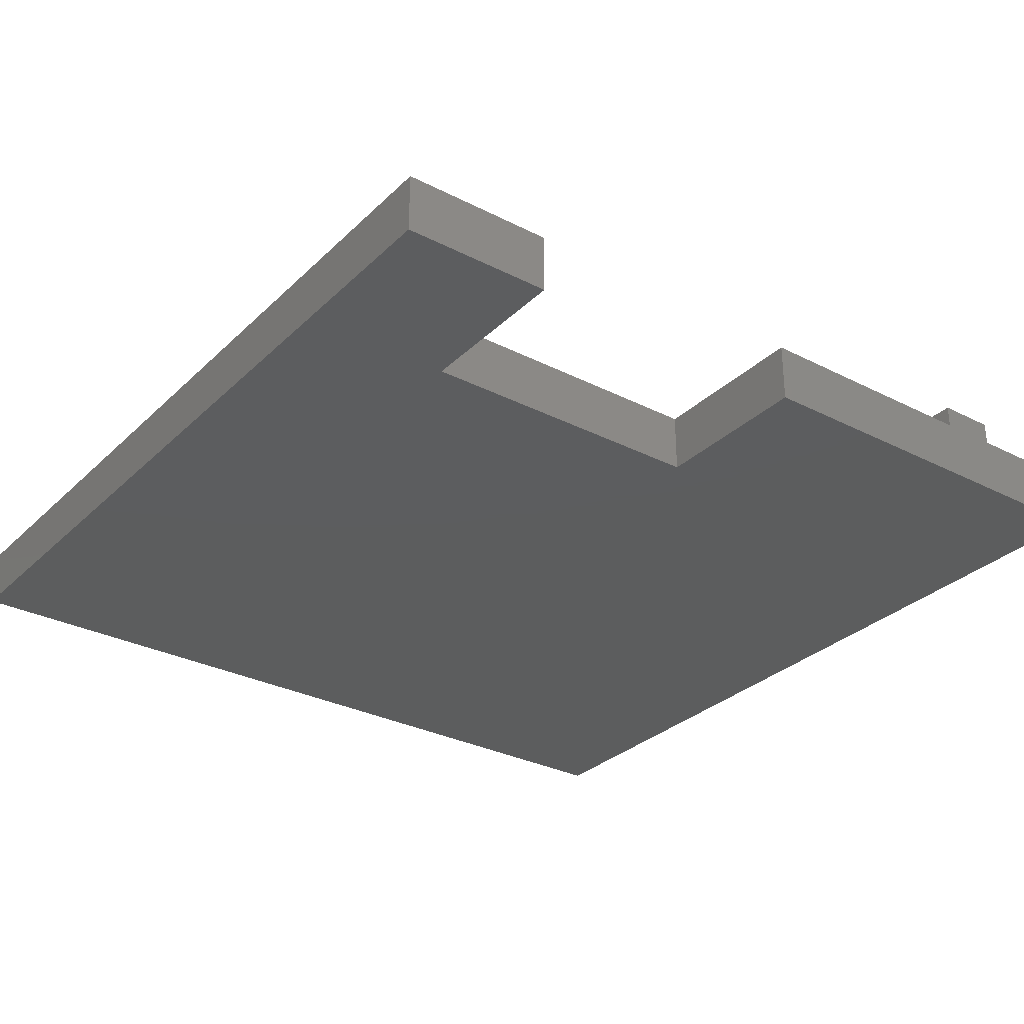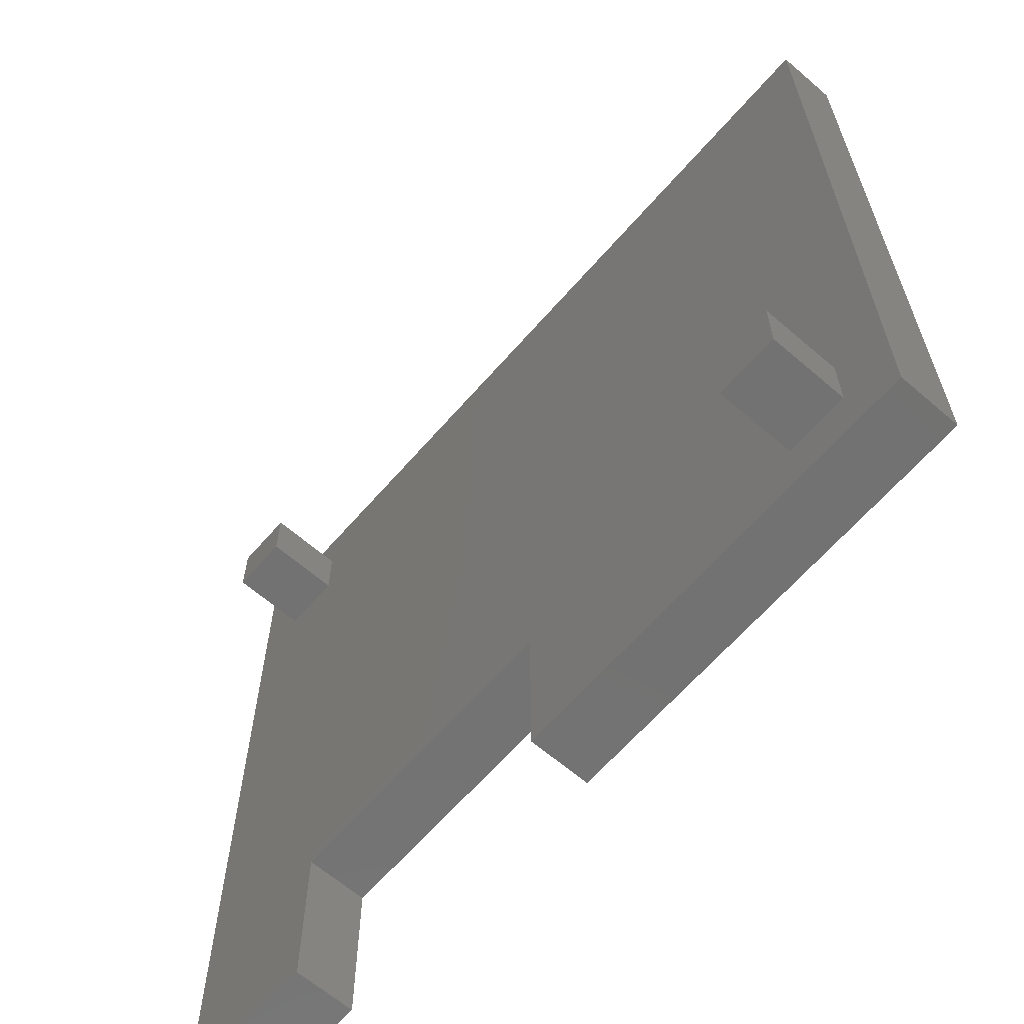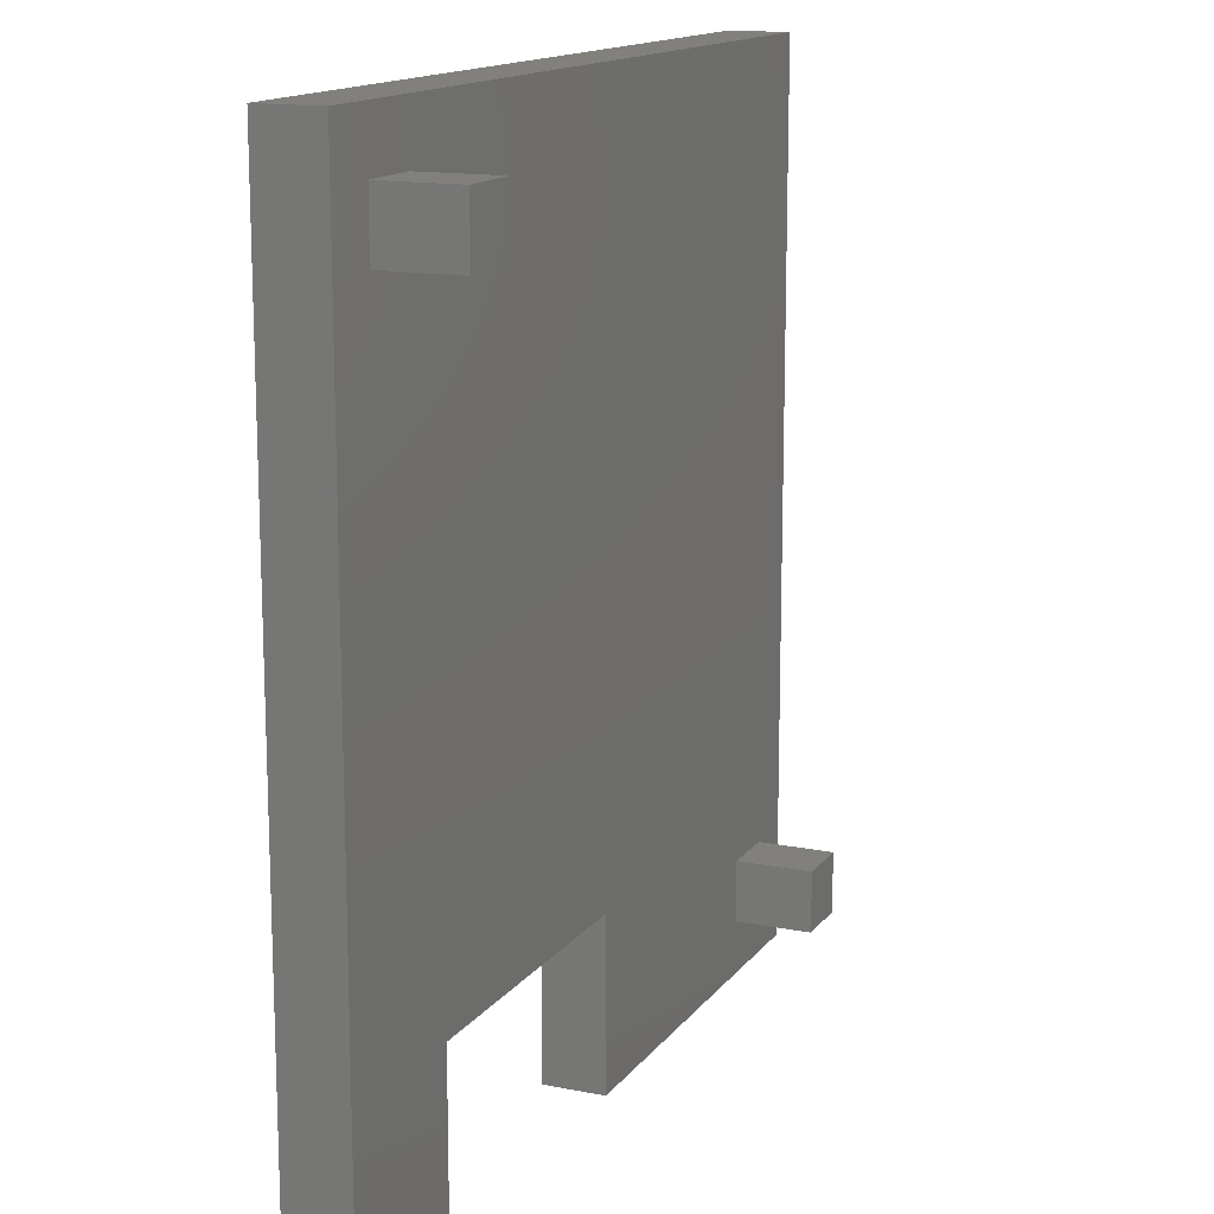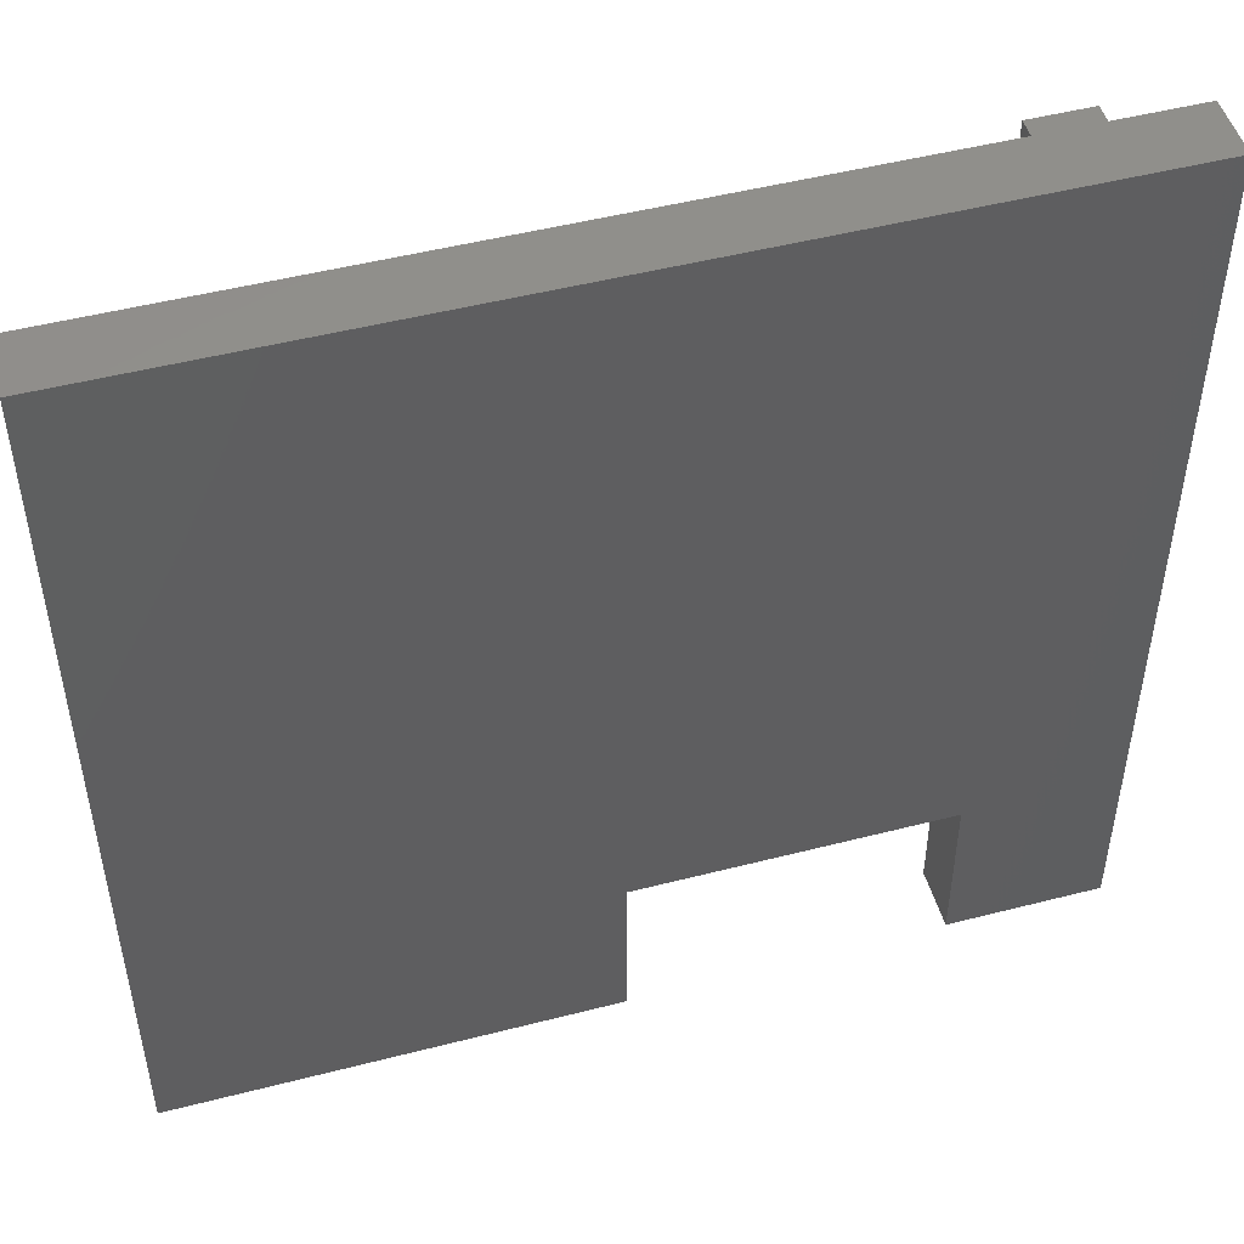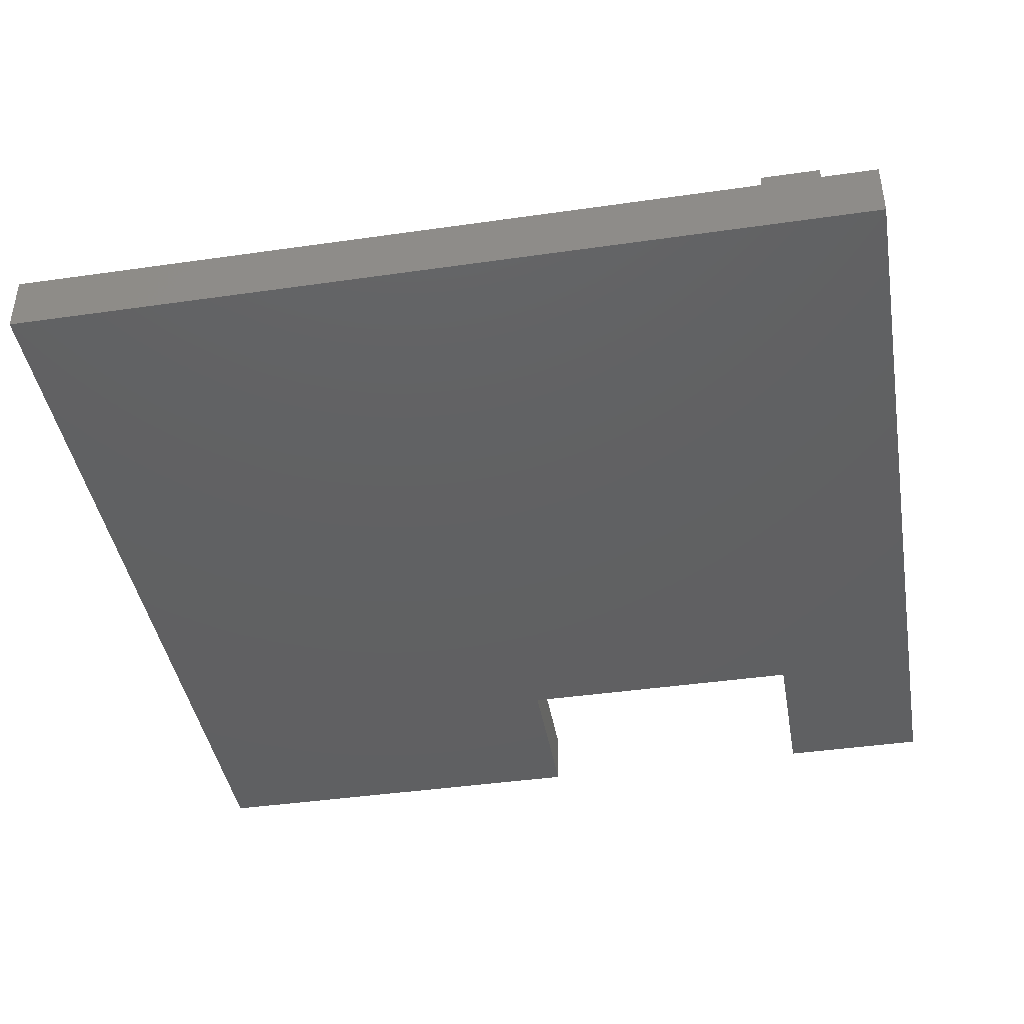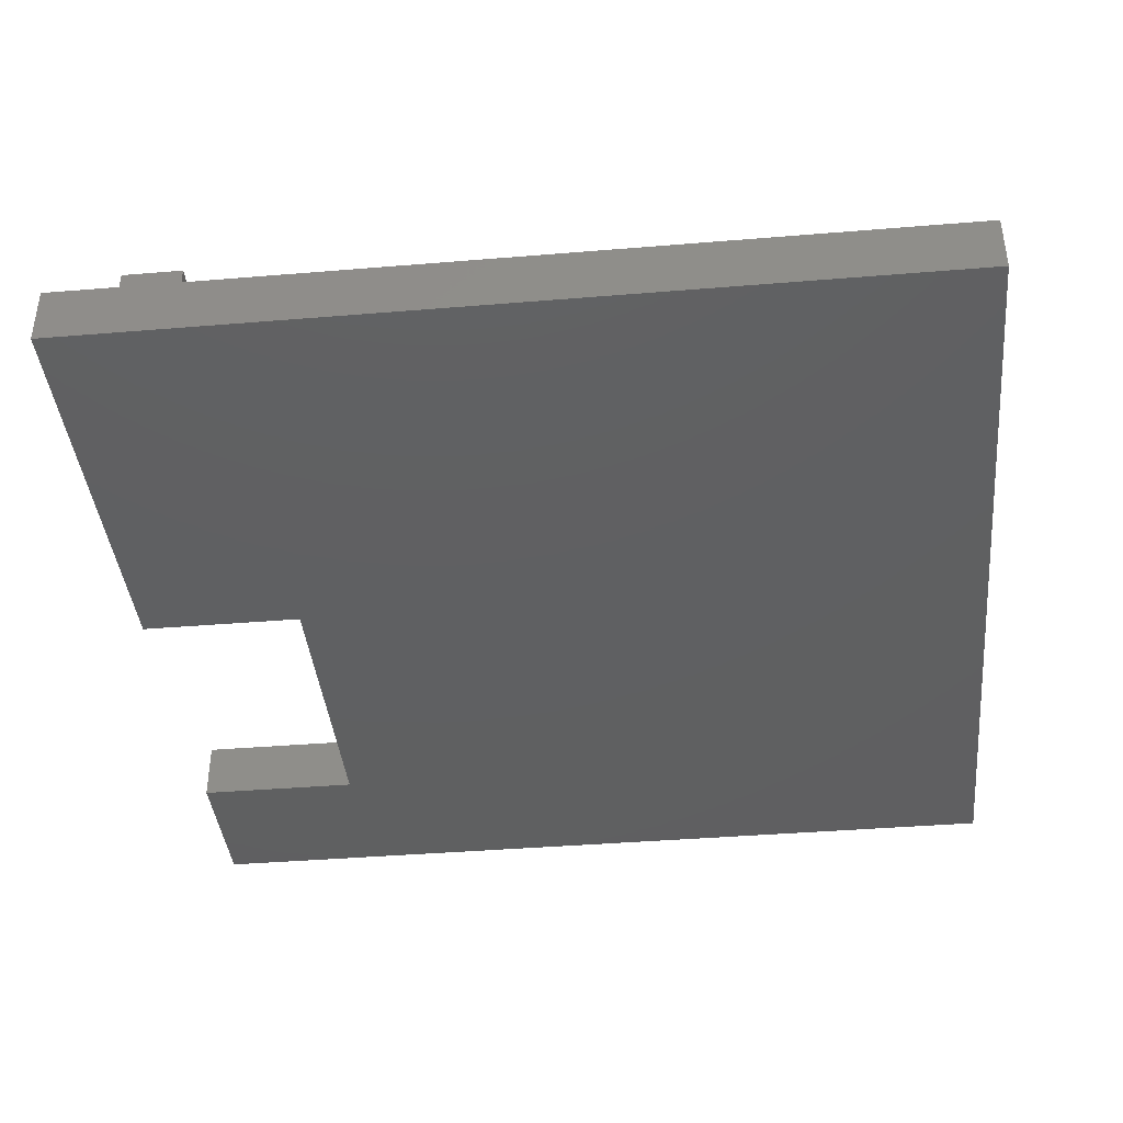
<metadata>
{"format":"stl","ext":"stl","renderer":"f3d","projection":"perspective","resolution":1024,"background":"white","views":[{"elev":-30.3,"azim":-36.5,"up":"+Z"},{"elev":-64.1,"azim":49.0,"up":"+Y"},{"elev":14.4,"azim":-66.6,"up":"+Y"},{"elev":49.3,"azim":164.1,"up":"+Y"},{"elev":-42.1,"azim":-170.2,"up":"+Z"},{"elev":-40.3,"azim":95.8,"up":"+Z"}]}
</metadata>
<code>
# stl→obj: 32 verts, 60 faces
v -14.5 14.5 -3.5
v -14.5 14.5 -5.5
v -14.5 -14.5 -3.5
v -14.5 -14.5 -5.5
v 14.5 14.5 -3.5
v 14.5 14.5 -5.5
v 0.5 -9 -3.5
v -9.5 -9 -3.5
v -9.5 -14.5 -3.5
v 0.5 -14.5 -3.5
v 14.5 -14.5 -3.5
v 10.75 -10.75 -3.5
v -12.75 10.75 -3.5
v 10.75 -12.75 -3.5
v -12.75 12.75 -3.5
v -10.75 12.75 -3.5
v -10.75 10.75 -3.5
v 12.75 -10.75 -3.5
v 12.75 -12.75 -3.5
v -9.5 -14.5 -5.5
v -9.5 -9 -5.5
v 0.5 -14.5 -5.5
v 14.5 -14.5 -5.5
v 0.5 -9 -5.5
v -12.75 12.75 -1
v -12.75 10.75 -1
v -10.75 12.75 -1
v -10.75 10.75 -1
v 10.75 -10.75 -1
v 10.75 -12.75 -1
v 12.75 -10.75 -1
v 12.75 -12.75 -1
f 1 2 3
f 3 2 4
f 1 5 2
f 2 5 6
f 7 5 8
f 3 9 8
f 1 3 8
f 10 11 7
f 12 5 7
f 13 1 8
f 14 12 7
f 5 1 15
f 5 16 8
f 5 15 16
f 16 17 8
f 15 1 13
f 18 5 12
f 11 5 18
f 11 18 19
f 11 14 7
f 11 19 14
f 17 13 8
f 9 3 4
f 20 9 4
f 20 4 21
f 22 6 23
f 24 6 22
f 2 6 21
f 2 21 4
f 21 6 24
f 6 5 11
f 23 6 11
f 11 10 22
f 23 11 22
f 22 10 24
f 24 10 7
f 21 24 7
f 8 21 7
f 9 20 21
f 8 9 21
f 25 15 26
f 26 15 13
f 25 27 15
f 15 27 16
f 28 26 13
f 17 28 13
f 16 27 28
f 17 16 28
f 29 12 30
f 30 12 14
f 29 31 12
f 12 31 18
f 32 30 14
f 19 32 14
f 18 31 32
f 19 18 32
f 27 25 26
f 28 27 26
f 31 29 30
f 32 31 30

</code>
